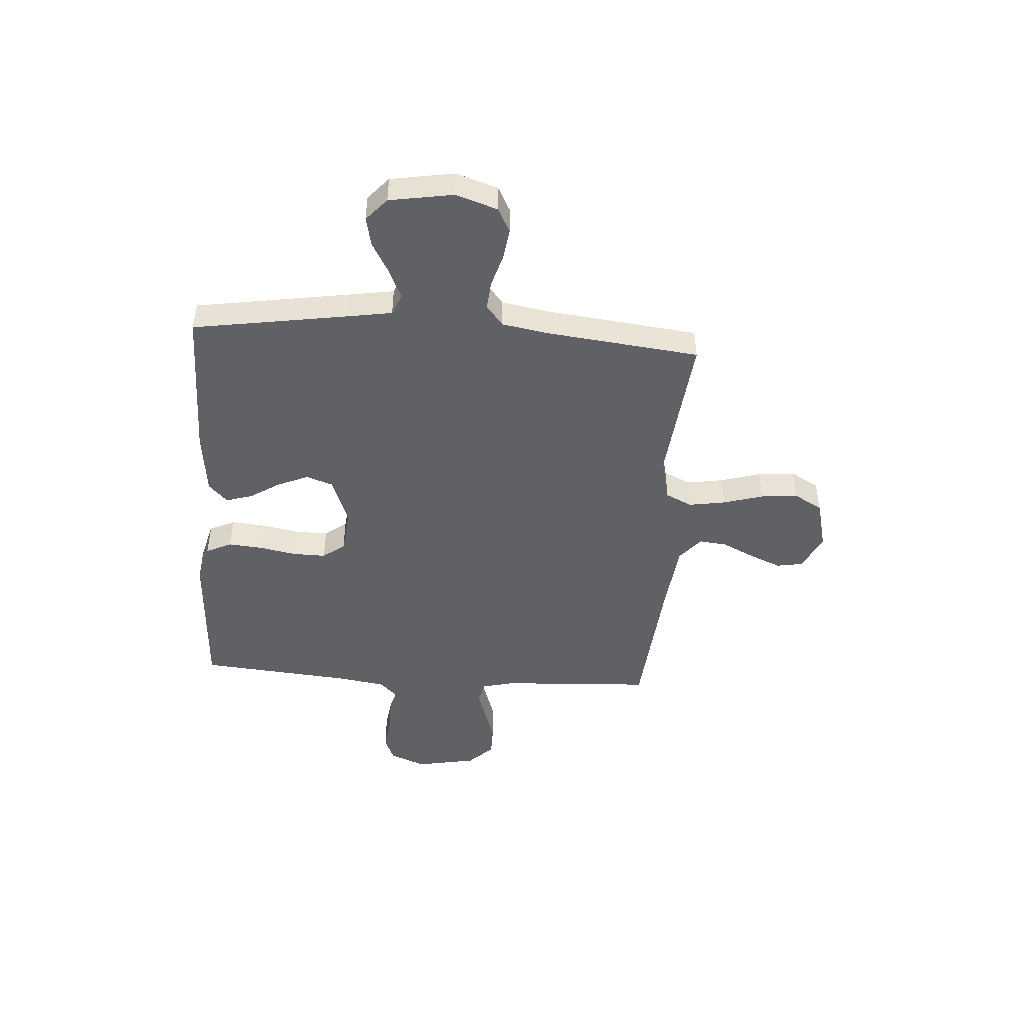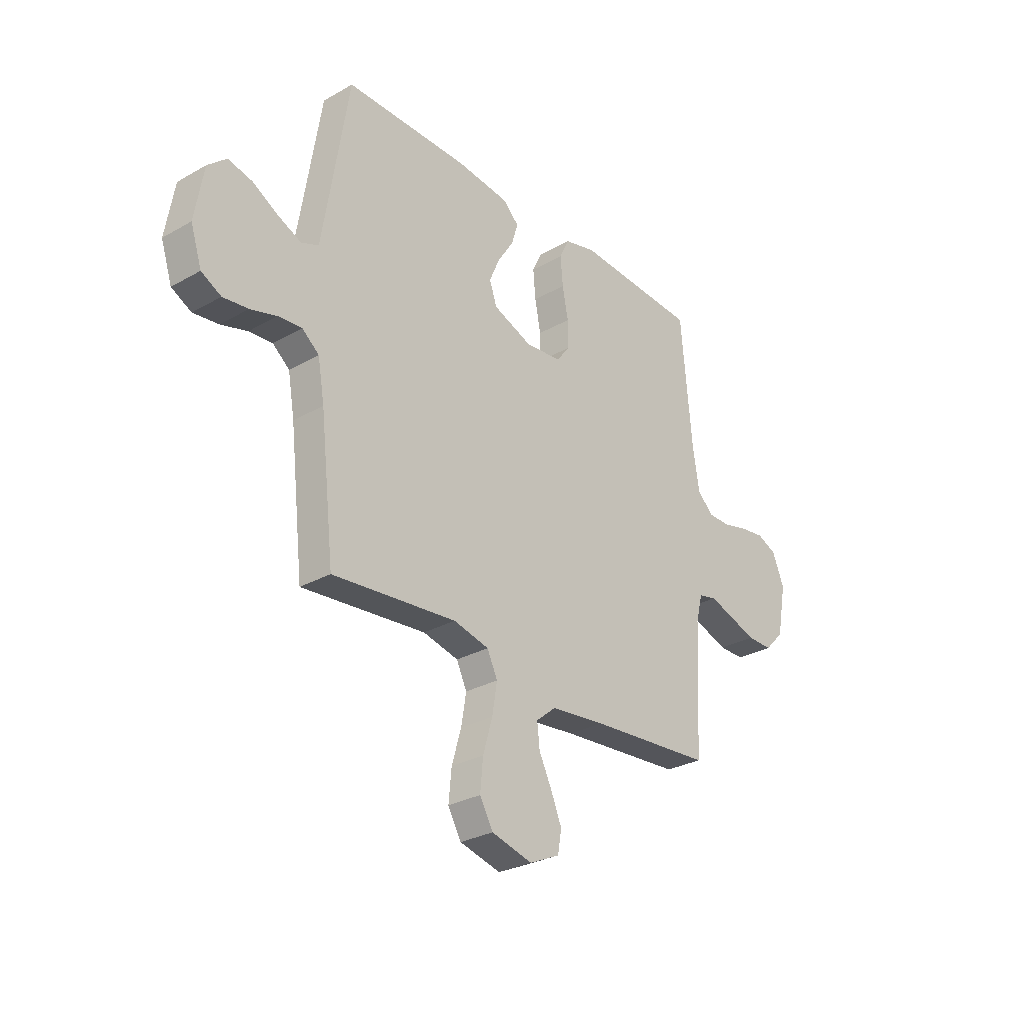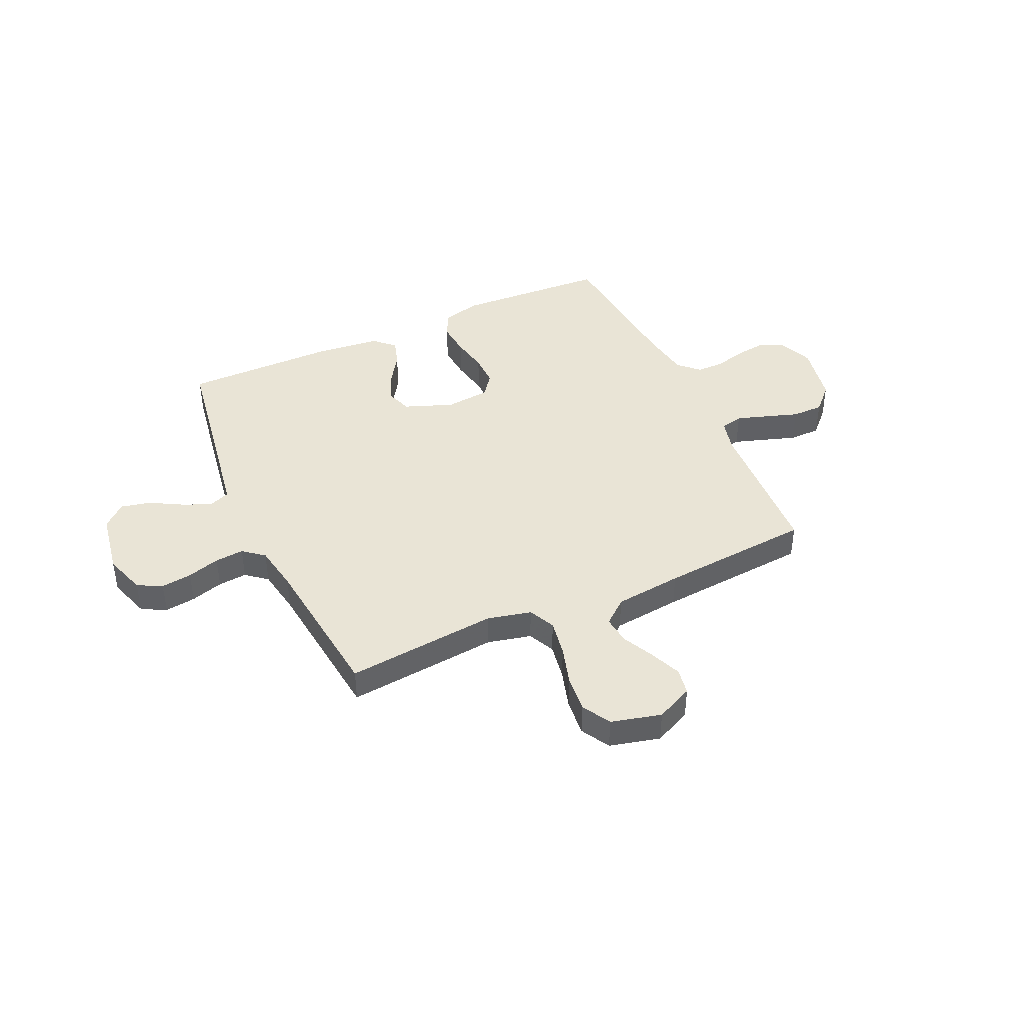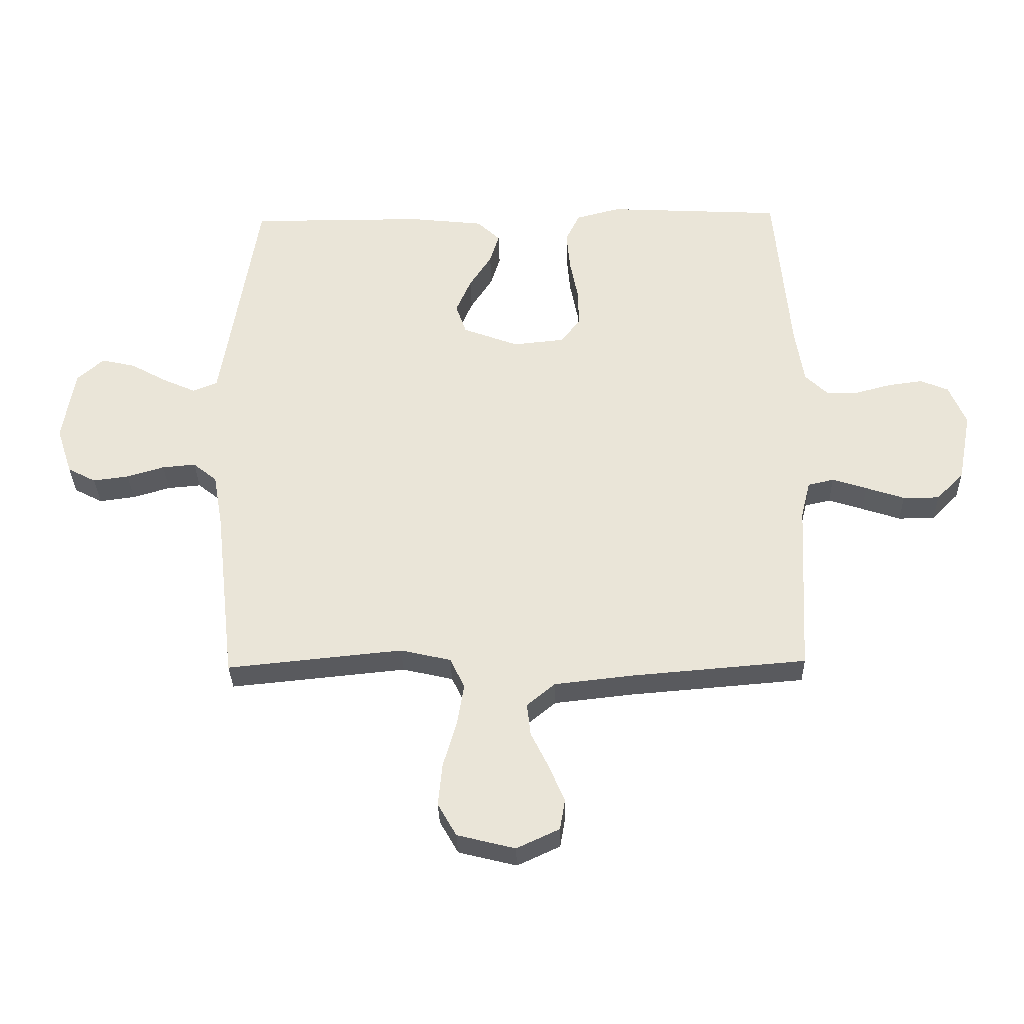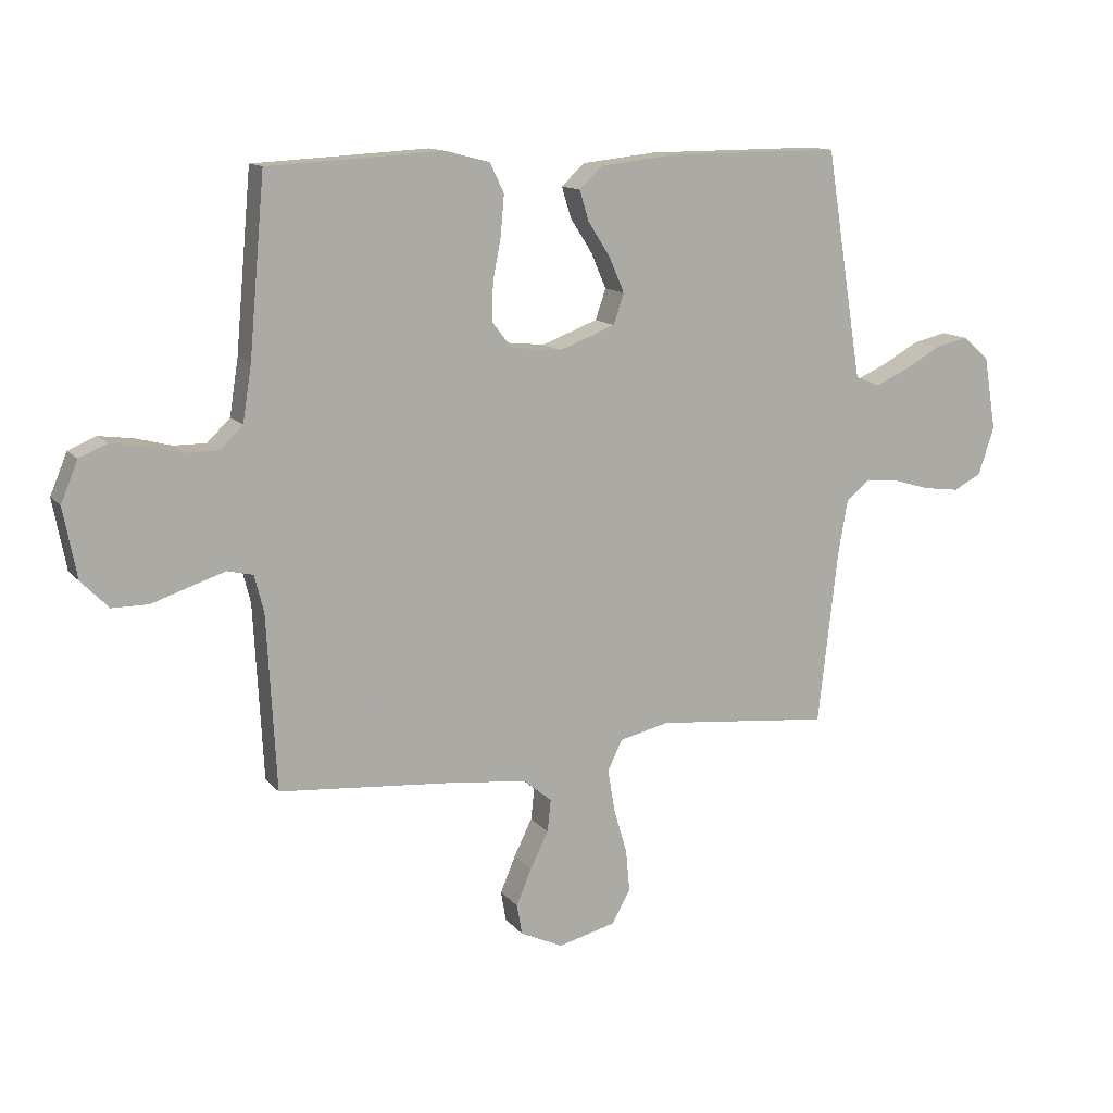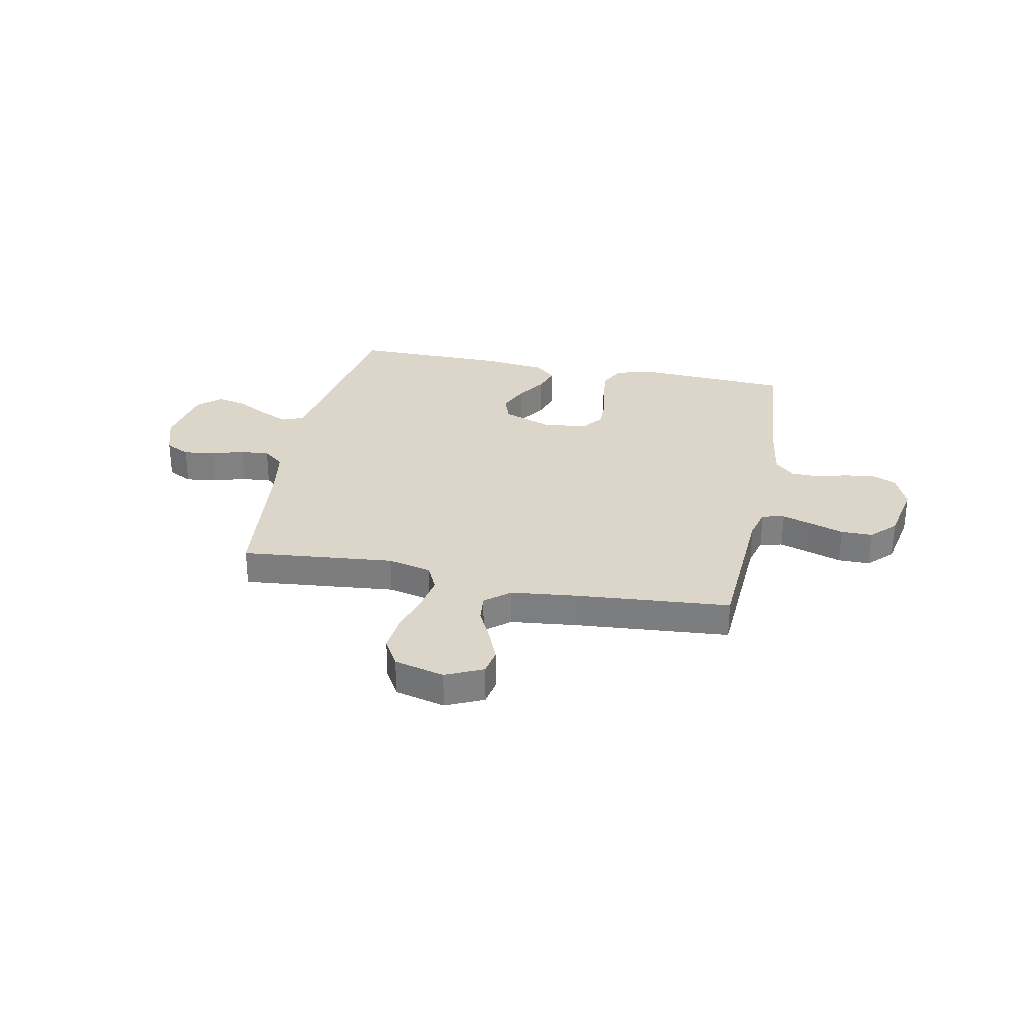
<metadata>
{"format":"obj","ext":"obj","renderer":"f3d","projection":"perspective","resolution":1024,"background":"white","views":[{"elev":-46.2,"azim":86.0,"up":"+Y"},{"elev":-29.0,"azim":130.1,"up":"+Z"},{"elev":42.5,"azim":155.5,"up":"+Y"},{"elev":-32.4,"azim":-178.6,"up":"+Z"},{"elev":12.8,"azim":-24.2,"up":"+Z"},{"elev":30.0,"azim":-168.5,"up":"+Y"}]}
</metadata>
<code>
v -0.5 0.07 0.5
v -0.2 0.07 0.516
v -0.124 0.07 0.496
v -0.1 0.07 0.446
v -0.106 0.07 0.378
v -0.12 0.07 0.305
v -0.121 0.07 0.241
v -0.088 0.07 0.198
v 0 0.07 0.189
v 0.095 0.07 0.225
v 0.113 0.07 0.277
v 0.087 0.07 0.337
v 0.049 0.07 0.396
v 0.033 0.07 0.448
v 0.072 0.07 0.485
v 0.2 0.07 0.499
v 0.5 0.07 0.5
v 0.548 0.07 0.2
v 0.563 0.07 0.109
v 0.605 0.07 0.092
v 0.661 0.07 0.117
v 0.724 0.07 0.152
v 0.782 0.07 0.165
v 0.827 0.07 0.125
v 0.848 0.07 0
v 0.821 0.07 -0.082
v 0.773 0.07 -0.107
v 0.712 0.07 -0.099
v 0.648 0.07 -0.08
v 0.591 0.07 -0.075
v 0.55 0.07 -0.108
v 0.534 0.07 -0.2
v 0.5 0.07 -0.5
v 0.2 0.07 -0.47
v 0.114 0.07 -0.49
v 0.089 0.07 -0.542
v 0.101 0.07 -0.614
v 0.124 0.07 -0.692
v 0.131 0.07 -0.765
v 0.099 0.07 -0.821
v 0 0.07 -0.846
v -0.073 0.07 -0.812
v -0.082 0.07 -0.76
v -0.056 0.07 -0.698
v -0.025 0.07 -0.635
v -0.019 0.07 -0.58
v -0.067 0.07 -0.54
v -0.2 0.07 -0.525
v -0.5 0.07 -0.5
v -0.516 0.07 -0.2
v -0.532 0.07 -0.137
v -0.576 0.07 -0.127
v -0.635 0.07 -0.146
v -0.701 0.07 -0.168
v -0.763 0.07 -0.168
v -0.81 0.07 -0.12
v -0.833 0.07 0
v -0.804 0.07 0.07
v -0.756 0.07 0.09
v -0.697 0.07 0.082
v -0.636 0.07 0.066
v -0.581 0.07 0.066
v -0.542 0.07 0.104
v -0.527 0.07 0.2
v -0.5 0 0.5
v -0.2 0 0.516
v -0.124 0 0.496
v -0.1 0 0.446
v -0.106 0 0.378
v -0.12 0 0.305
v -0.121 0 0.241
v -0.088 0 0.198
v 0 0 0.189
v 0.095 0 0.225
v 0.113 0 0.277
v 0.087 0 0.337
v 0.049 0 0.396
v 0.033 0 0.448
v 0.072 0 0.485
v 0.2 0 0.499
v 0.5 0 0.5
v 0.548 0 0.2
v 0.563 0 0.109
v 0.605 0 0.092
v 0.661 0 0.117
v 0.724 0 0.152
v 0.782 0 0.165
v 0.827 0 0.125
v 0.848 0 0
v 0.821 0 -0.082
v 0.773 0 -0.107
v 0.712 0 -0.099
v 0.648 0 -0.08
v 0.591 0 -0.075
v 0.55 0 -0.108
v 0.534 0 -0.2
v 0.5 0 -0.5
v 0.2 0 -0.47
v 0.114 0 -0.49
v 0.089 0 -0.542
v 0.101 0 -0.614
v 0.124 0 -0.692
v 0.131 0 -0.765
v 0.099 0 -0.821
v 0 0 -0.846
v -0.073 0 -0.812
v -0.082 0 -0.76
v -0.056 0 -0.698
v -0.025 0 -0.635
v -0.019 0 -0.58
v -0.067 0 -0.54
v -0.2 0 -0.525
v -0.5 0 -0.5
v -0.516 0 -0.2
v -0.532 0 -0.137
v -0.576 0 -0.127
v -0.635 0 -0.146
v -0.701 0 -0.168
v -0.763 0 -0.168
v -0.81 0 -0.12
v -0.833 0 0
v -0.804 0 0.07
v -0.756 0 0.09
v -0.697 0 0.082
v -0.636 0 0.066
v -0.581 0 0.066
v -0.542 0 0.104
v -0.527 0 0.2
f 58 59 60 61
f 56 57 58 61
f 56 61 62
f 53 54 55 56
f 52 53 56 62
f 51 52 62 63
f 48 49 50
f 47 48 50 51
f 46 47 51 63
f 42 43 44 45
f 40 41 42 45
f 40 45 46
f 37 38 39 40
f 36 37 40 46
f 35 36 46 63
f 32 33 34
f 31 32 34 35
f 26 27 28 29
f 26 29 30
f 25 26 30
f 24 25 30
f 21 22 23 24
f 20 21 24 30
f 19 20 30 31
f 15 16 17 18
f 12 13 14 15
f 11 12 15 18
f 10 11 18 19
f 3 4 5 6
f 3 6 7
f 64 1 2 3
f 64 3 7
f 63 64 7 8
f 35 63 8 9
f 19 31 35
f 9 10 19 35
f 125 124 123 122
f 125 122 121 120
f 126 125 120
f 120 119 118 117
f 126 120 117 116
f 127 126 116 115
f 114 113 112
f 115 114 112 111
f 127 115 111 110
f 109 108 107 106
f 109 106 105 104
f 110 109 104
f 104 103 102 101
f 110 104 101 100
f 127 110 100 99
f 98 97 96
f 99 98 96 95
f 93 92 91 90
f 94 93 90
f 94 90 89
f 94 89 88
f 88 87 86 85
f 94 88 85 84
f 95 94 84 83
f 82 81 80 79
f 79 78 77 76
f 82 79 76 75
f 83 82 75 74
f 70 69 68 67
f 71 70 67
f 67 66 65 128
f 71 67 128
f 72 71 128 127
f 73 72 127 99
f 99 95 83
f 99 83 74 73
f 1 65 66 2
f 2 66 67 3
f 3 67 68 4
f 4 68 69 5
f 5 69 70 6
f 6 70 71 7
f 7 71 72 8
f 8 72 73 9
f 9 73 74 10
f 10 74 75 11
f 11 75 76 12
f 12 76 77 13
f 13 77 78 14
f 14 78 79 15
f 15 79 80 16
f 16 80 81 17
f 17 81 82 18
f 18 82 83 19
f 19 83 84 20
f 20 84 85 21
f 21 85 86 22
f 22 86 87 23
f 23 87 88 24
f 24 88 89 25
f 25 89 90 26
f 26 90 91 27
f 27 91 92 28
f 28 92 93 29
f 29 93 94 30
f 30 94 95 31
f 31 95 96 32
f 32 96 97 33
f 33 97 98 34
f 34 98 99 35
f 35 99 100 36
f 36 100 101 37
f 37 101 102 38
f 38 102 103 39
f 39 103 104 40
f 40 104 105 41
f 41 105 106 42
f 42 106 107 43
f 43 107 108 44
f 44 108 109 45
f 45 109 110 46
f 46 110 111 47
f 47 111 112 48
f 48 112 113 49
f 49 113 114 50
f 50 114 115 51
f 51 115 116 52
f 52 116 117 53
f 53 117 118 54
f 54 118 119 55
f 55 119 120 56
f 56 120 121 57
f 57 121 122 58
f 58 122 123 59
f 59 123 124 60
f 60 124 125 61
f 61 125 126 62
f 62 126 127 63
f 63 127 128 64
f 64 128 65 1

</code>
